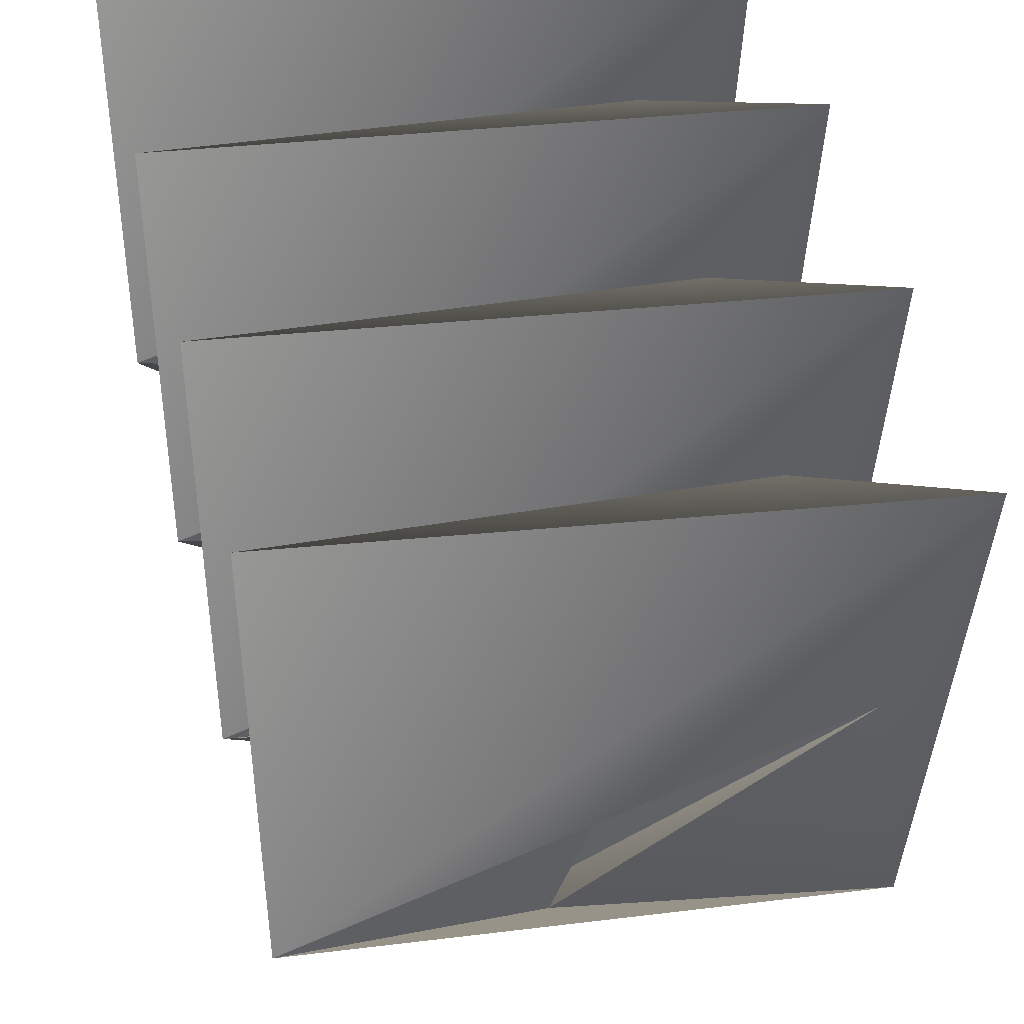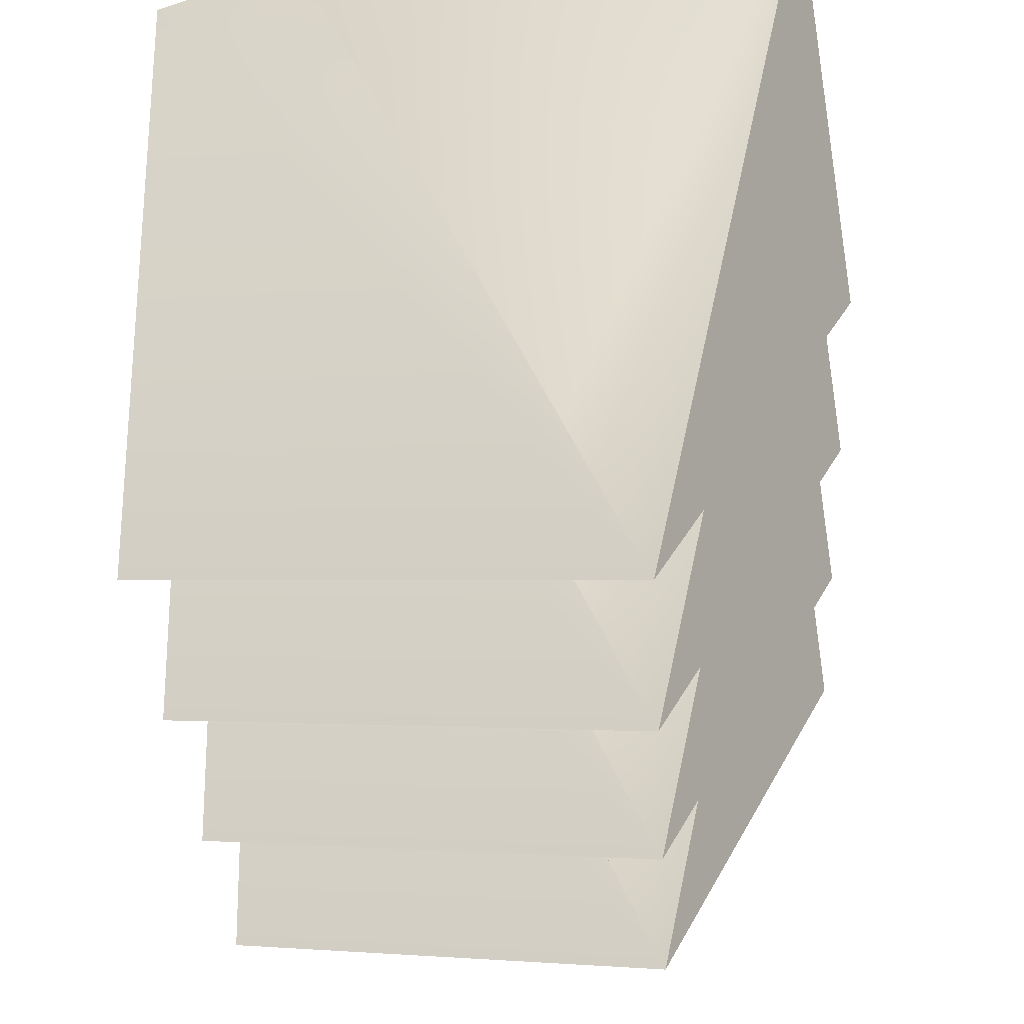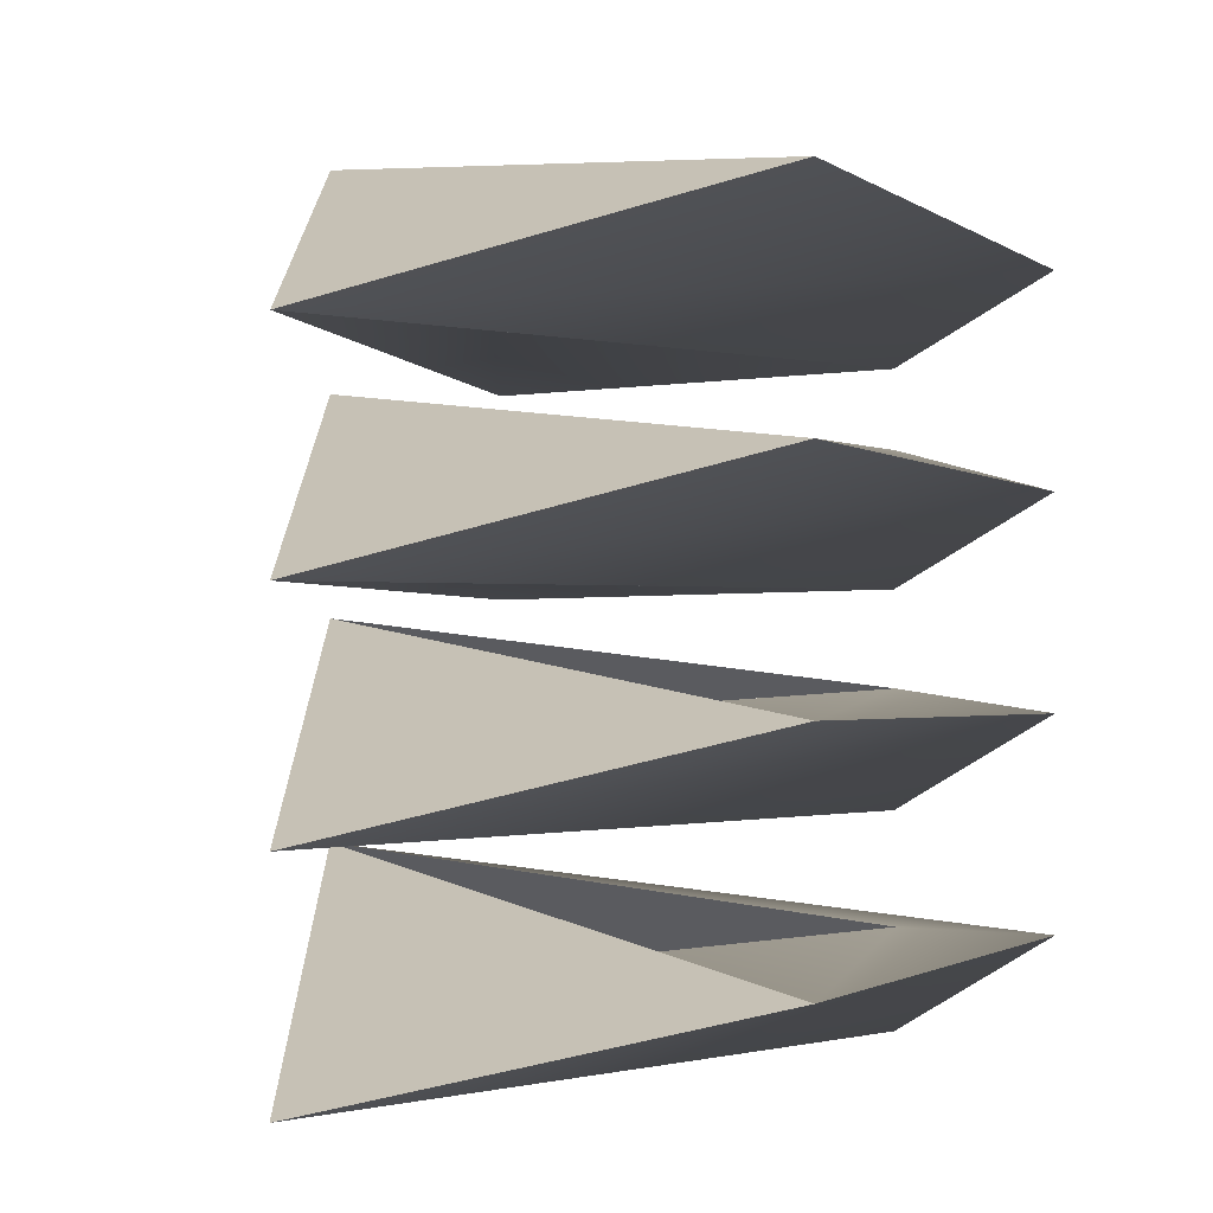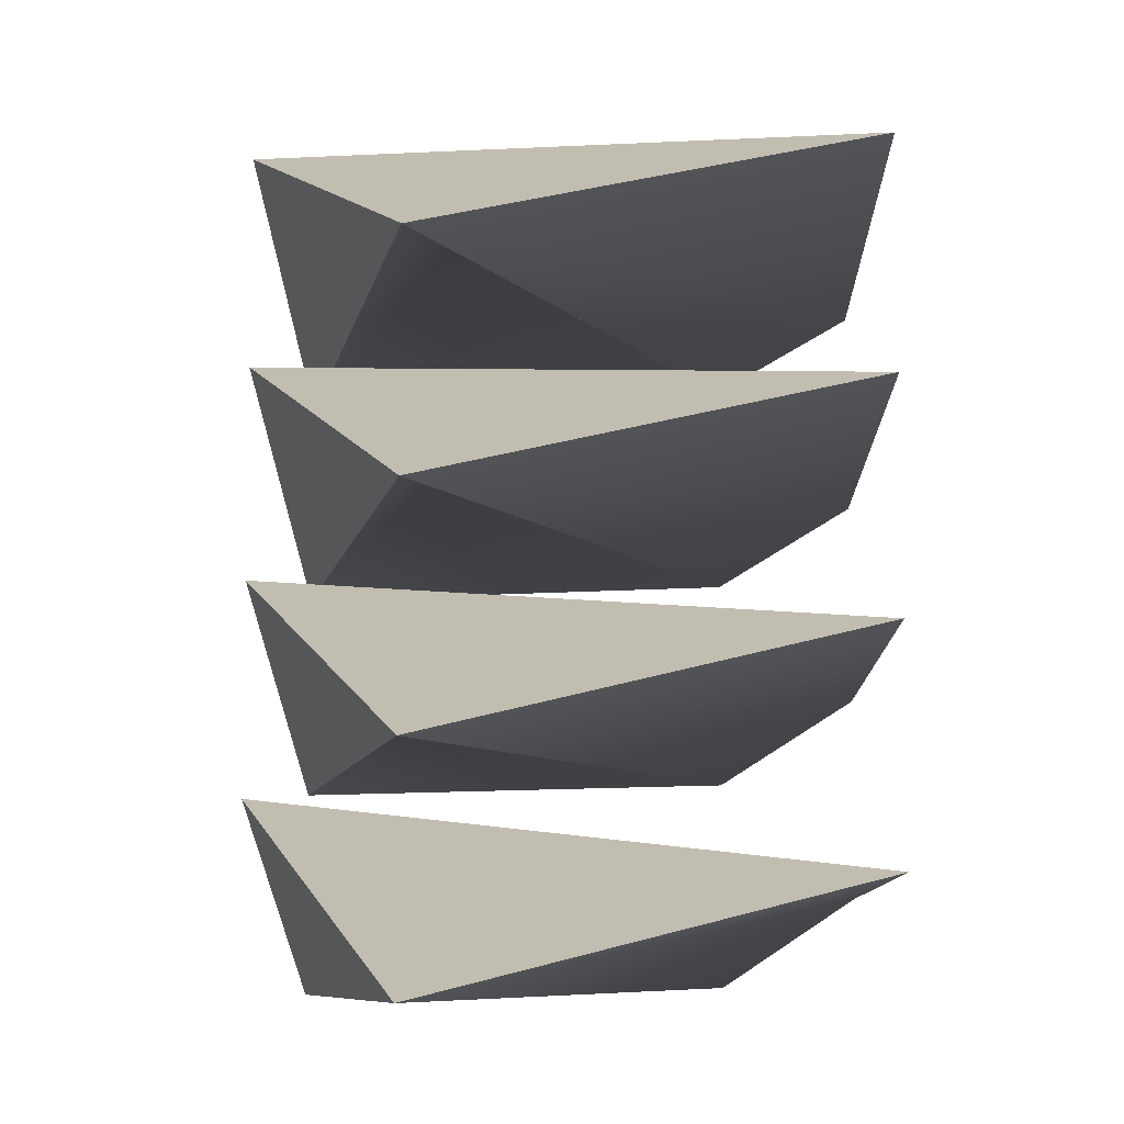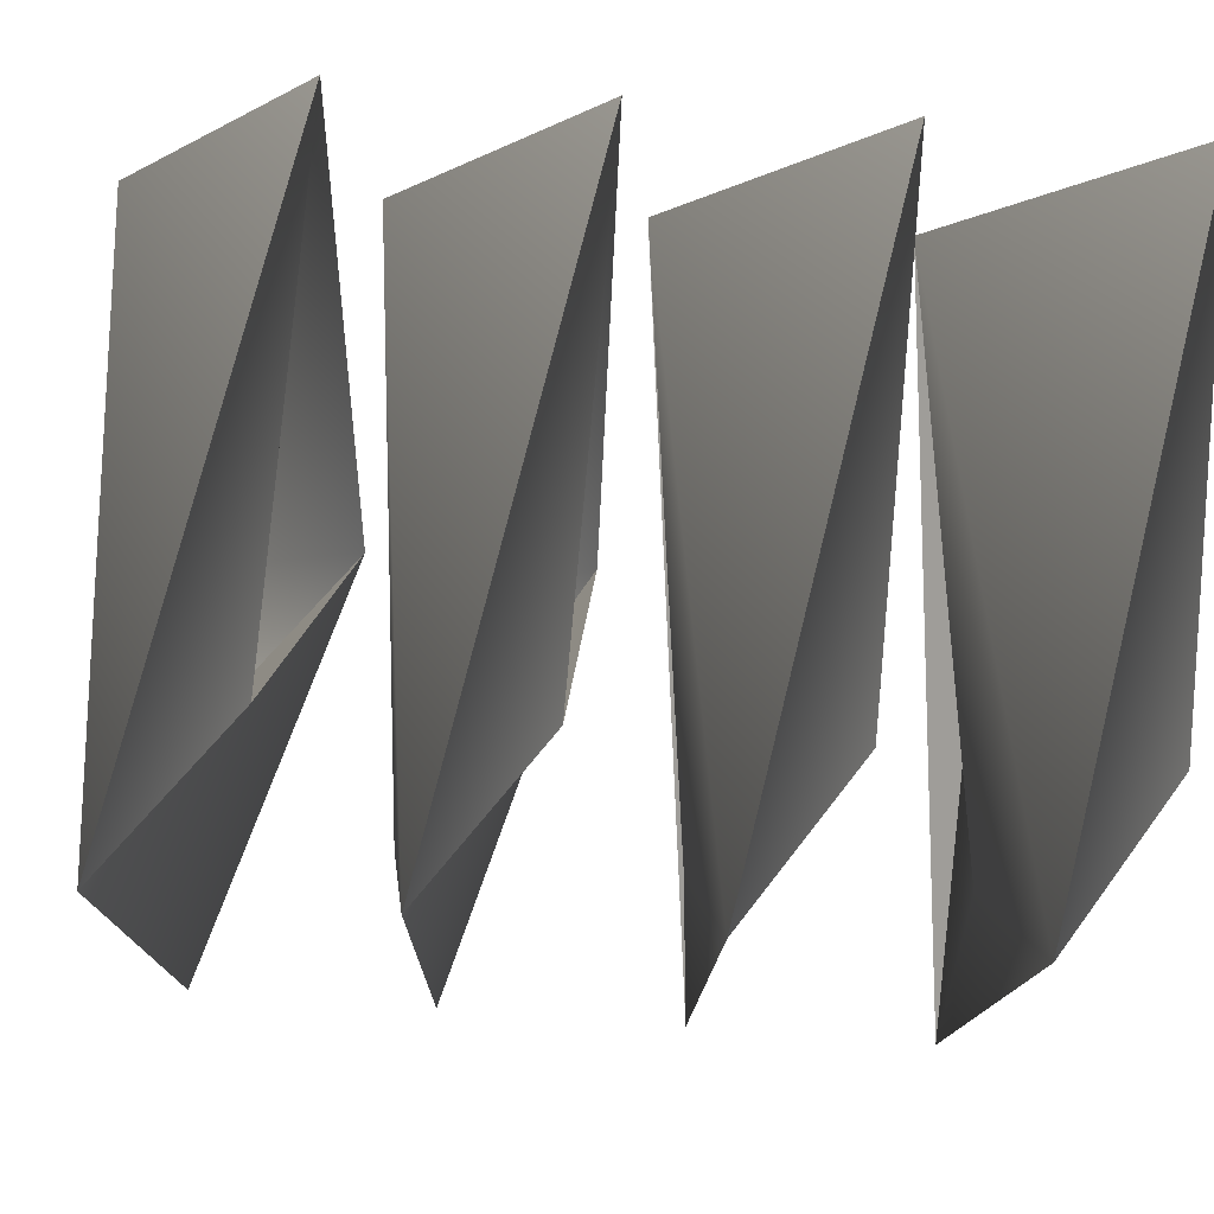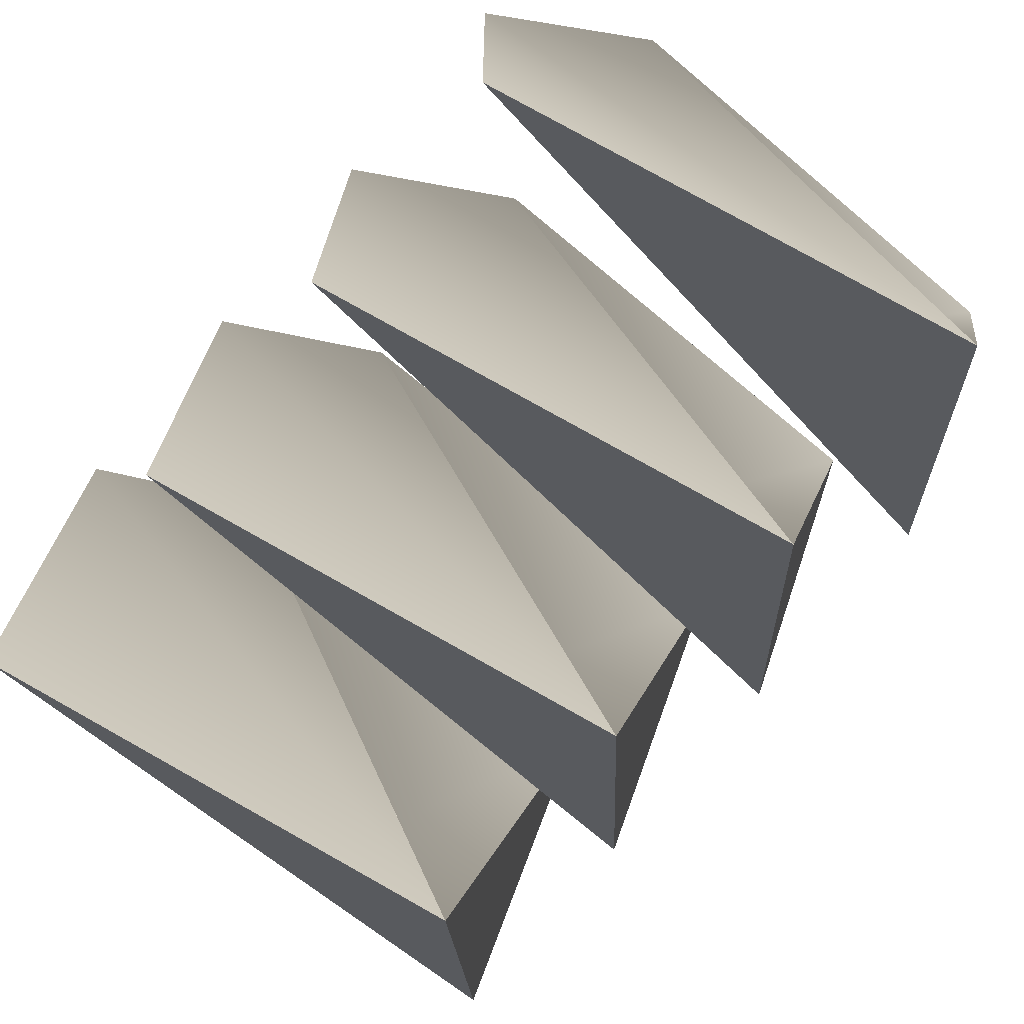
<metadata>
{"format":"obj","ext":"obj","renderer":"f3d","projection":"perspective","resolution":1024,"background":"white","views":[{"elev":54.9,"azim":165.4,"up":"+Z"},{"elev":-35.9,"azim":3.5,"up":"+Z"},{"elev":-0.4,"azim":-155.9,"up":"+Y"},{"elev":-8.4,"azim":-179.2,"up":"+Y"},{"elev":75.5,"azim":-85.8,"up":"+Z"},{"elev":-76.1,"azim":-41.0,"up":"+Z"}]}
</metadata>
<code>
o PileOfMaterials_Cone
v -2.125 1.138 -2.199
v 0.3129 1.095 -1.37
v -2.244 1.05 2.269
v -1.662 1.249 0.5868
v 1.926 0.3309 2.215
v 2.14 1.694 0.07547
v 0.8547 0.3908 -2.837
v -1.219 0.3874 1.908
v -2.125 2.643 -2.199
v 0.3129 2.6 -1.37
v -2.244 2.555 2.269
v -1.662 2.754 0.5868
v 1.926 1.836 2.215
v 2.14 3.199 0.07547
v 0.8547 1.896 -2.837
v -1.219 1.892 1.908
v -2.125 4.149 -2.199
v 0.3129 4.106 -1.37
v -2.244 4.06 2.269
v -1.662 4.259 0.5868
v 1.926 3.341 2.215
v 2.14 4.705 0.07547
v 0.8547 3.401 -2.837
v -1.219 3.398 1.908
v -2.125 5.654 -2.199
v 0.3129 5.611 -1.37
v -2.244 5.566 2.269
v -1.662 5.765 0.5868
v 1.926 4.847 2.215
v 2.14 6.21 0.07547
v 0.8547 4.907 -2.837
v -1.219 4.904 1.908
f 1 4 2
f 3 6 4
f 2 5 8
f 5 3 8
f 7 2 4
f 7 1 6
f 7 6 5
f 6 8 4
f 9 12 10
f 11 14 12
f 10 13 16
f 13 11 16
f 15 10 12
f 15 9 14
f 15 14 13
f 14 16 12
f 17 20 18
f 19 22 20
f 18 21 24
f 21 19 24
f 23 18 20
f 23 17 22
f 23 22 21
f 22 24 20
f 25 28 26
f 27 30 28
f 26 29 32
f 29 27 32
f 31 26 28
f 31 25 30
f 31 30 29
f 30 32 28
f 1 3 4
f 11 9 15 16
f 2 7 5
f 1 2 6
f 5 6 3
f 6 2 8
f 8 7 4
f 9 11 12
f 19 17 23 24
f 10 15 13
f 9 10 14
f 13 14 11
f 14 10 16
f 16 15 12
f 17 19 20
f 27 25 31 32
f 18 23 21
f 17 18 22
f 21 22 19
f 22 18 24
f 24 23 20
f 25 27 28
f 26 31 29
f 3 1 7 8
f 25 26 30
f 29 30 27
f 30 26 32
f 32 31 28

</code>
